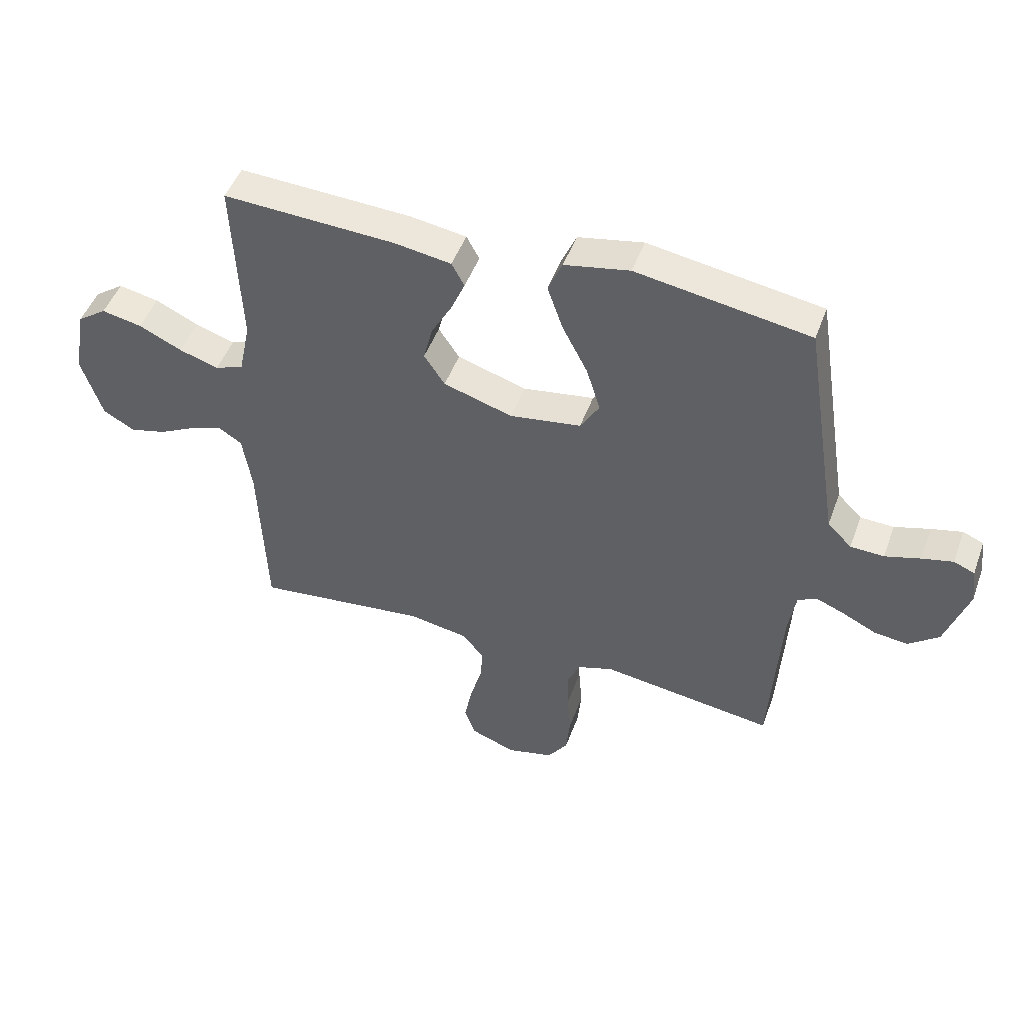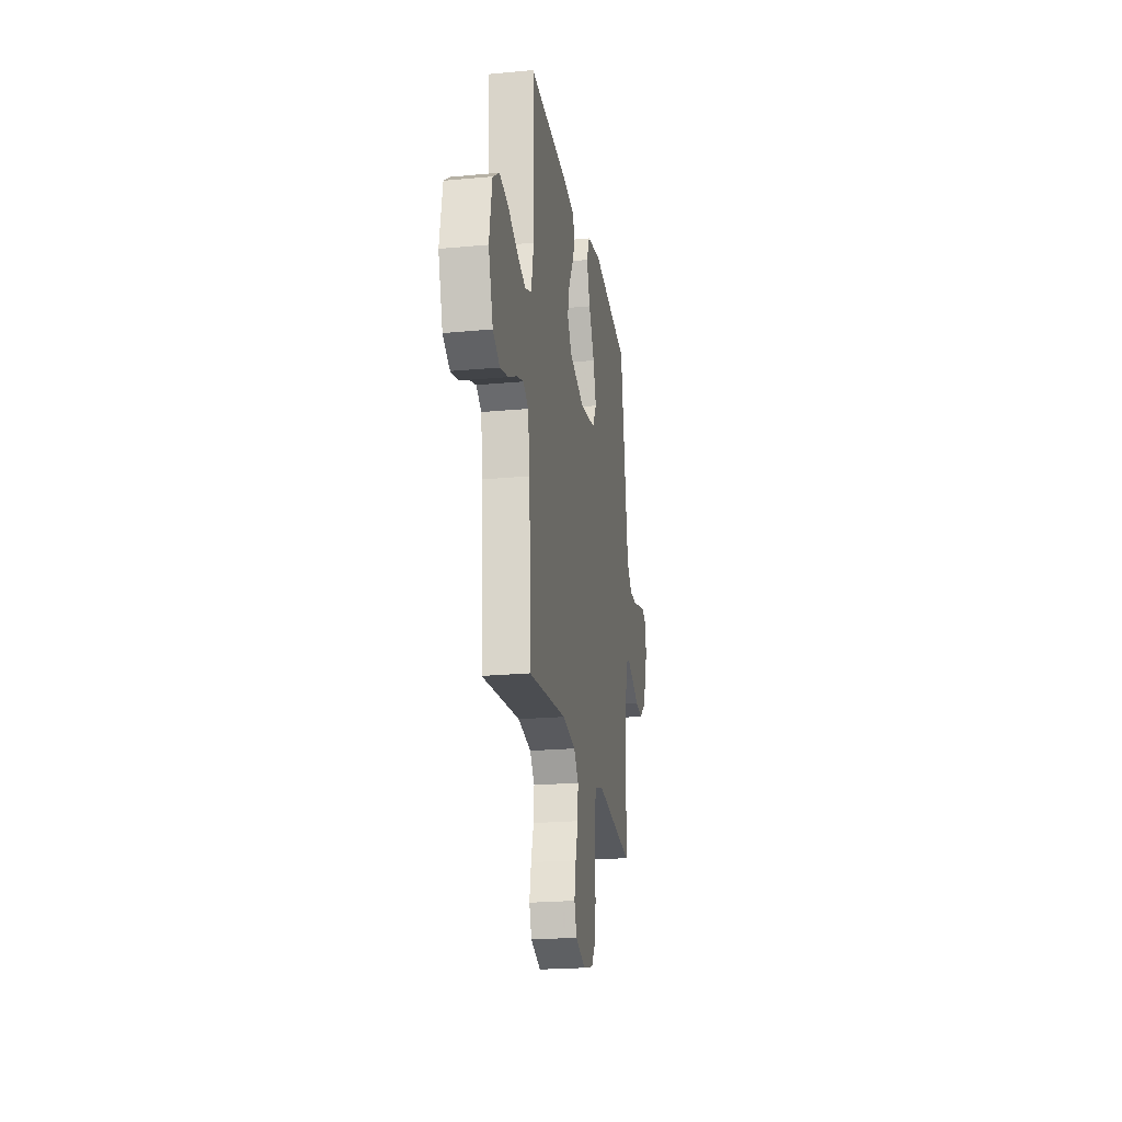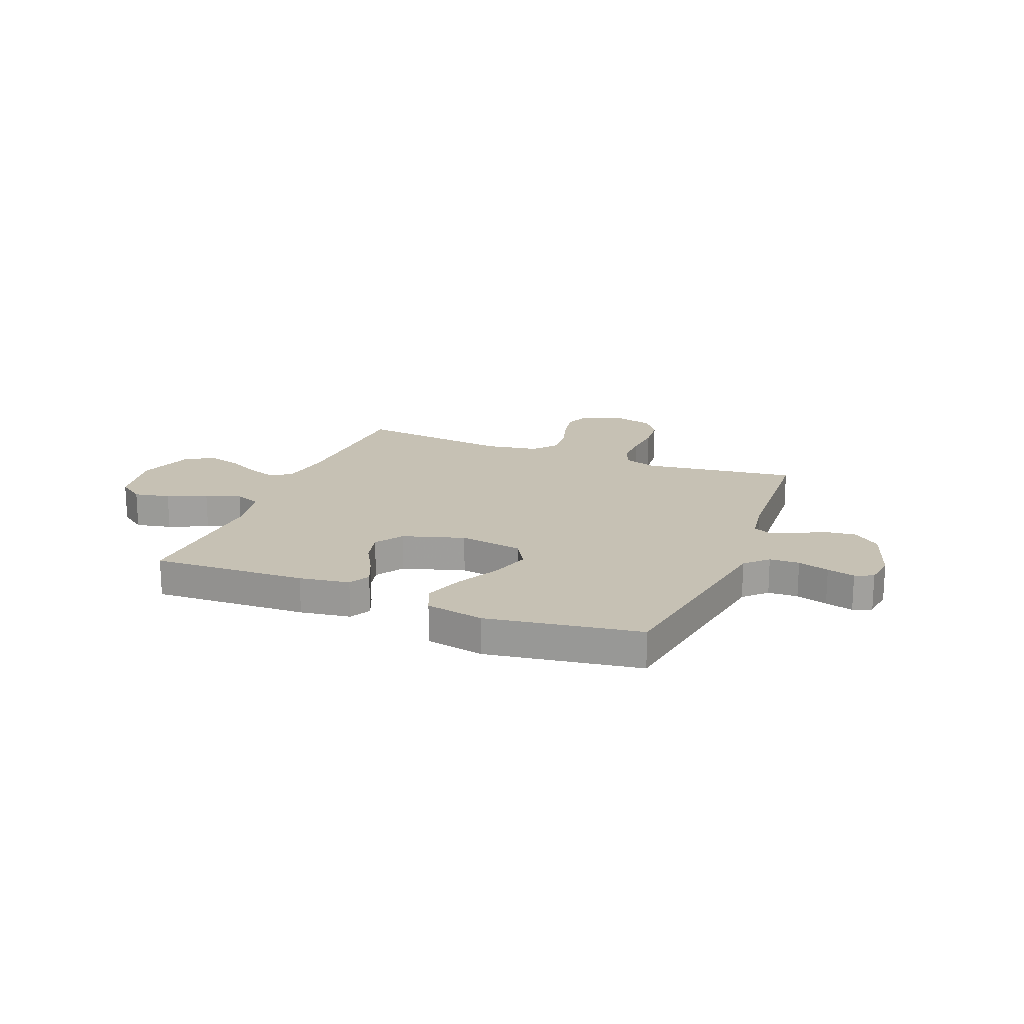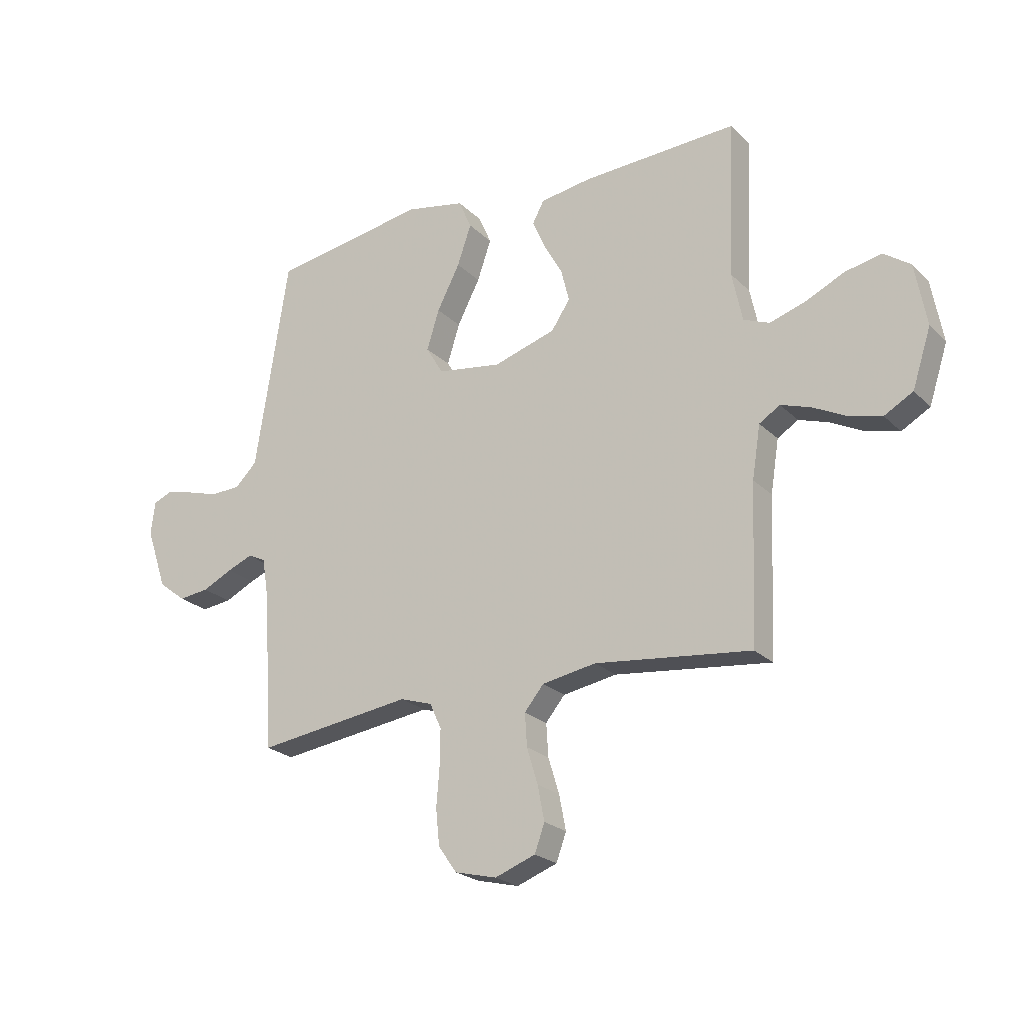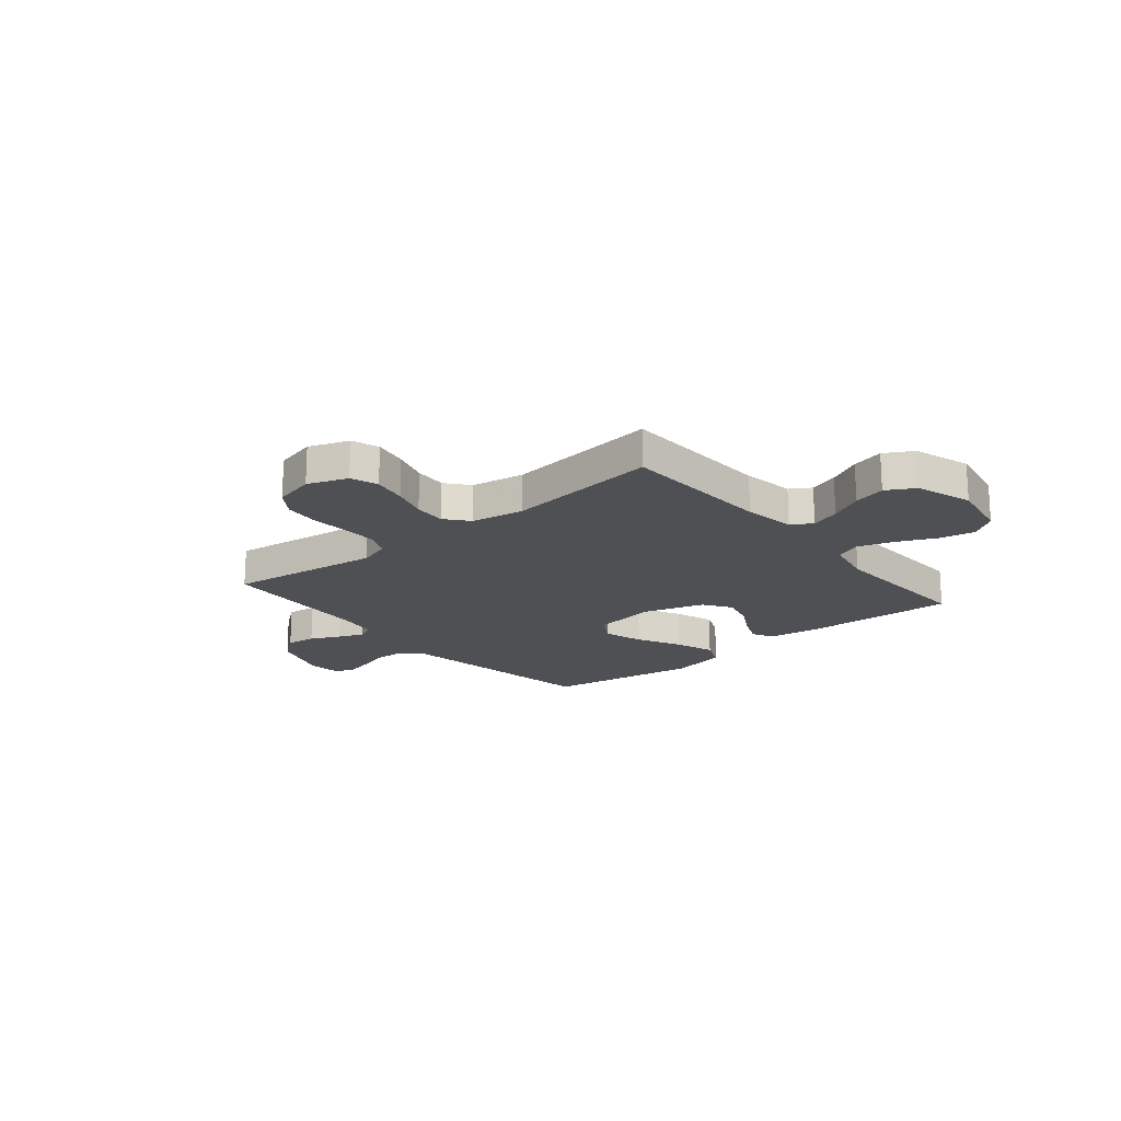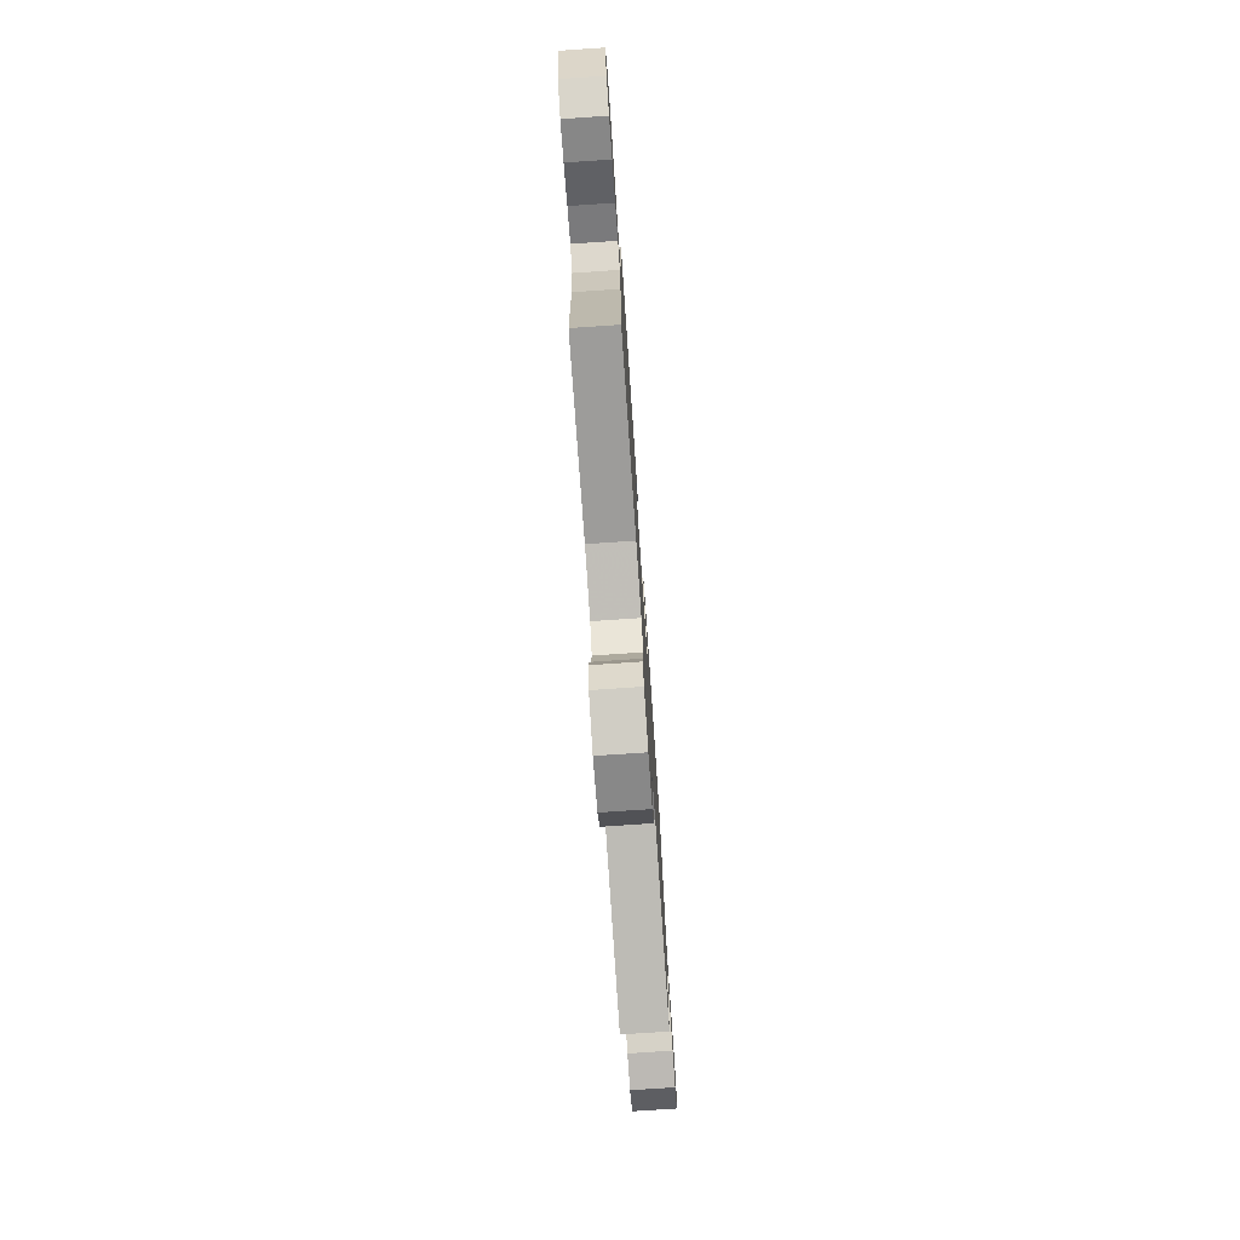
<metadata>
{"format":"obj","ext":"obj","renderer":"f3d","projection":"perspective","resolution":1024,"background":"white","views":[{"elev":48.1,"azim":19.7,"up":"+Z"},{"elev":-22.0,"azim":-80.8,"up":"+Z"},{"elev":18.5,"azim":21.8,"up":"+Y"},{"elev":-23.0,"azim":-147.6,"up":"+Z"},{"elev":-18.8,"azim":-140.2,"up":"+Y"},{"elev":-76.5,"azim":-86.1,"up":"+Z"}]}
</metadata>
<code>
v -0.5 0.07 0.5
v -0.2 0.07 0.486
v -0.102 0.07 0.471
v -0.08 0.07 0.43
v -0.104 0.07 0.374
v -0.14 0.07 0.31
v -0.156 0.07 0.246
v -0.12 0.07 0.192
v 0 0.07 0.155
v 0.124 0.07 0.174
v 0.157 0.07 0.229
v 0.133 0.07 0.306
v 0.089 0.07 0.391
v 0.062 0.07 0.469
v 0.087 0.07 0.526
v 0.2 0.07 0.548
v 0.5 0.07 0.5
v 0.547 0.07 0.2
v 0.564 0.07 0.092
v 0.606 0.07 0.05
v 0.664 0.07 0.048
v 0.725 0.07 0.066
v 0.779 0.07 0.079
v 0.815 0.07 0.064
v 0.823 0.07 0
v 0.783 0.07 -0.118
v 0.73 0.07 -0.159
v 0.672 0.07 -0.152
v 0.614 0.07 -0.124
v 0.565 0.07 -0.104
v 0.531 0.07 -0.12
v 0.518 0.07 -0.2
v 0.5 0.07 -0.5
v 0.2 0.07 -0.459
v 0.138 0.07 -0.479
v 0.116 0.07 -0.528
v 0.117 0.07 -0.597
v 0.123 0.07 -0.671
v 0.116 0.07 -0.74
v 0.081 0.07 -0.79
v 0 0.07 -0.81
v -0.078 0.07 -0.781
v -0.097 0.07 -0.728
v -0.084 0.07 -0.661
v -0.063 0.07 -0.592
v -0.059 0.07 -0.529
v -0.096 0.07 -0.484
v -0.2 0.07 -0.466
v -0.5 0.07 -0.5
v -0.512 0.07 -0.2
v -0.528 0.07 -0.099
v -0.568 0.07 -0.074
v -0.625 0.07 -0.093
v -0.69 0.07 -0.126
v -0.753 0.07 -0.142
v -0.808 0.07 -0.111
v -0.844 0.07 0
v -0.822 0.07 0.12
v -0.771 0.07 0.156
v -0.701 0.07 0.142
v -0.626 0.07 0.107
v -0.557 0.07 0.085
v -0.507 0.07 0.105
v -0.487 0.07 0.2
v -0.5 0 0.5
v -0.2 0 0.486
v -0.102 0 0.471
v -0.08 0 0.43
v -0.104 0 0.374
v -0.14 0 0.31
v -0.156 0 0.246
v -0.12 0 0.192
v 0 0 0.155
v 0.124 0 0.174
v 0.157 0 0.229
v 0.133 0 0.306
v 0.089 0 0.391
v 0.062 0 0.469
v 0.087 0 0.526
v 0.2 0 0.548
v 0.5 0 0.5
v 0.547 0 0.2
v 0.564 0 0.092
v 0.606 0 0.05
v 0.664 0 0.048
v 0.725 0 0.066
v 0.779 0 0.079
v 0.815 0 0.064
v 0.823 0 0
v 0.783 0 -0.118
v 0.73 0 -0.159
v 0.672 0 -0.152
v 0.614 0 -0.124
v 0.565 0 -0.104
v 0.531 0 -0.12
v 0.518 0 -0.2
v 0.5 0 -0.5
v 0.2 0 -0.459
v 0.138 0 -0.479
v 0.116 0 -0.528
v 0.117 0 -0.597
v 0.123 0 -0.671
v 0.116 0 -0.74
v 0.081 0 -0.79
v 0 0 -0.81
v -0.078 0 -0.781
v -0.097 0 -0.728
v -0.084 0 -0.661
v -0.063 0 -0.592
v -0.059 0 -0.529
v -0.096 0 -0.484
v -0.2 0 -0.466
v -0.5 0 -0.5
v -0.512 0 -0.2
v -0.528 0 -0.099
v -0.568 0 -0.074
v -0.625 0 -0.093
v -0.69 0 -0.126
v -0.753 0 -0.142
v -0.808 0 -0.111
v -0.844 0 0
v -0.822 0 0.12
v -0.771 0 0.156
v -0.701 0 0.142
v -0.626 0 0.107
v -0.557 0 0.085
v -0.507 0 0.105
v -0.487 0 0.2
f 59 60 61
f 58 59 61
f 57 58 61
f 56 57 61
f 55 56 61
f 54 55 61
f 53 54 61
f 52 53 61 62
f 51 52 62 63
f 48 49 50
f 51 63 64
f 50 51 64
f 48 50 64
f 47 48 64
f 43 44 45
f 42 43 45
f 41 42 45
f 40 41 45
f 39 40 45
f 38 39 45
f 37 38 45
f 36 37 45 46
f 47 64 1
f 46 47 1
f 36 46 1
f 35 36 1
f 27 28 29
f 26 27 29
f 25 26 29
f 24 25 29
f 23 24 29
f 22 23 29
f 21 22 29
f 20 21 29 30
f 19 20 30 31
f 16 17 18
f 15 16 18
f 14 15 18
f 13 14 18
f 12 13 18
f 19 31 32
f 18 19 32
f 12 18 32
f 11 12 32
f 4 5 6
f 3 4 6
f 2 3 6
f 1 2 6
f 1 6 7
f 1 7 8
f 35 1 8
f 34 35 8
f 32 33 34
f 11 32 34
f 10 11 34
f 34 8 9
f 9 10 34
f 125 124 123
f 125 123 122
f 125 122 121
f 125 121 120
f 125 120 119
f 125 119 118
f 125 118 117
f 126 125 117 116
f 127 126 116 115
f 114 113 112
f 128 127 115
f 128 115 114
f 128 114 112
f 128 112 111
f 109 108 107
f 109 107 106
f 109 106 105
f 109 105 104
f 109 104 103
f 109 103 102
f 109 102 101
f 110 109 101 100
f 65 128 111
f 65 111 110
f 65 110 100
f 65 100 99
f 93 92 91
f 93 91 90
f 93 90 89
f 93 89 88
f 93 88 87
f 93 87 86
f 93 86 85
f 94 93 85 84
f 95 94 84 83
f 82 81 80
f 82 80 79
f 82 79 78
f 82 78 77
f 82 77 76
f 96 95 83
f 96 83 82
f 96 82 76
f 96 76 75
f 70 69 68
f 70 68 67
f 70 67 66
f 70 66 65
f 71 70 65
f 72 71 65
f 72 65 99
f 72 99 98
f 98 97 96
f 98 96 75
f 98 75 74
f 73 72 98
f 98 74 73
f 1 65 66 2
f 2 66 67 3
f 3 67 68 4
f 4 68 69 5
f 5 69 70 6
f 6 70 71 7
f 7 71 72 8
f 8 72 73 9
f 9 73 74 10
f 10 74 75 11
f 11 75 76 12
f 12 76 77 13
f 13 77 78 14
f 14 78 79 15
f 15 79 80 16
f 16 80 81 17
f 17 81 82 18
f 18 82 83 19
f 19 83 84 20
f 20 84 85 21
f 21 85 86 22
f 22 86 87 23
f 23 87 88 24
f 24 88 89 25
f 25 89 90 26
f 26 90 91 27
f 27 91 92 28
f 28 92 93 29
f 29 93 94 30
f 30 94 95 31
f 31 95 96 32
f 32 96 97 33
f 33 97 98 34
f 34 98 99 35
f 35 99 100 36
f 36 100 101 37
f 37 101 102 38
f 38 102 103 39
f 39 103 104 40
f 40 104 105 41
f 41 105 106 42
f 42 106 107 43
f 43 107 108 44
f 44 108 109 45
f 45 109 110 46
f 46 110 111 47
f 47 111 112 48
f 48 112 113 49
f 49 113 114 50
f 50 114 115 51
f 51 115 116 52
f 52 116 117 53
f 53 117 118 54
f 54 118 119 55
f 55 119 120 56
f 56 120 121 57
f 57 121 122 58
f 58 122 123 59
f 59 123 124 60
f 60 124 125 61
f 61 125 126 62
f 62 126 127 63
f 63 127 128 64
f 64 128 65 1

</code>
